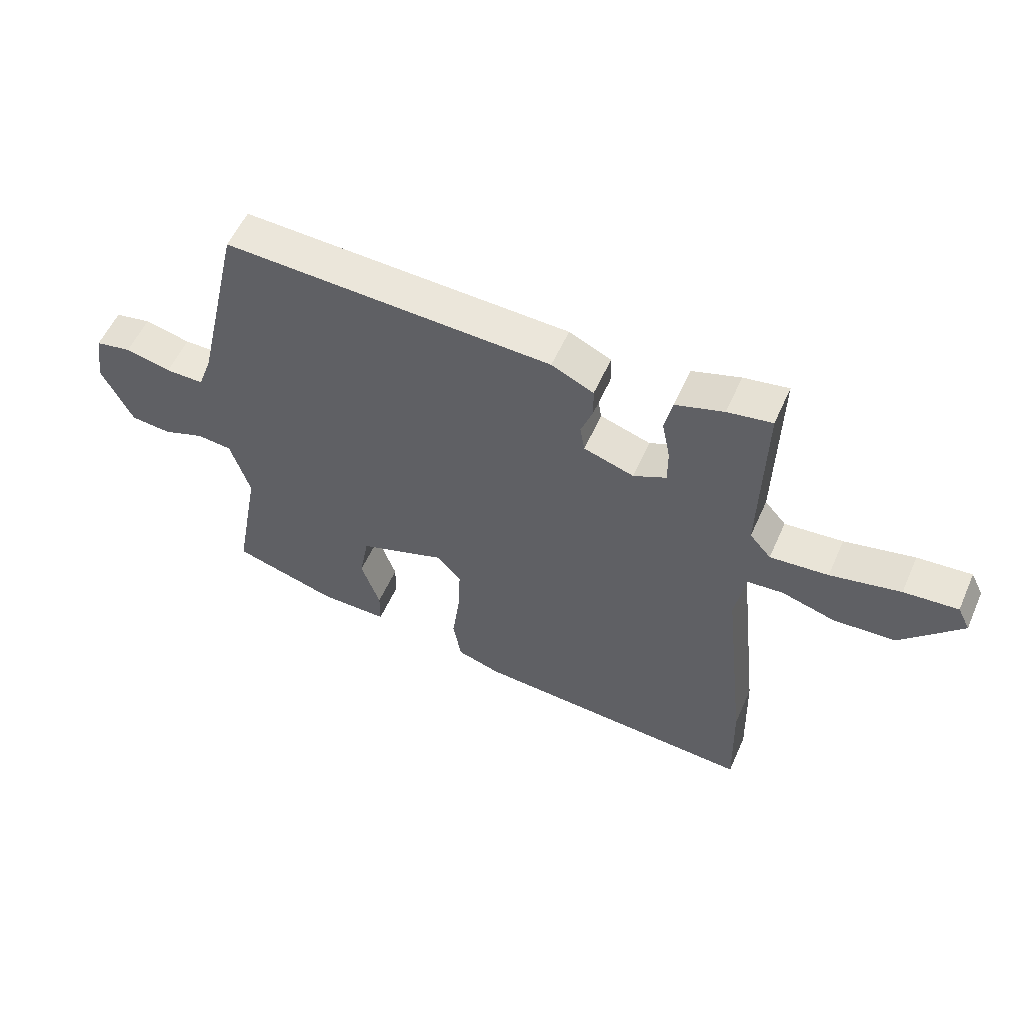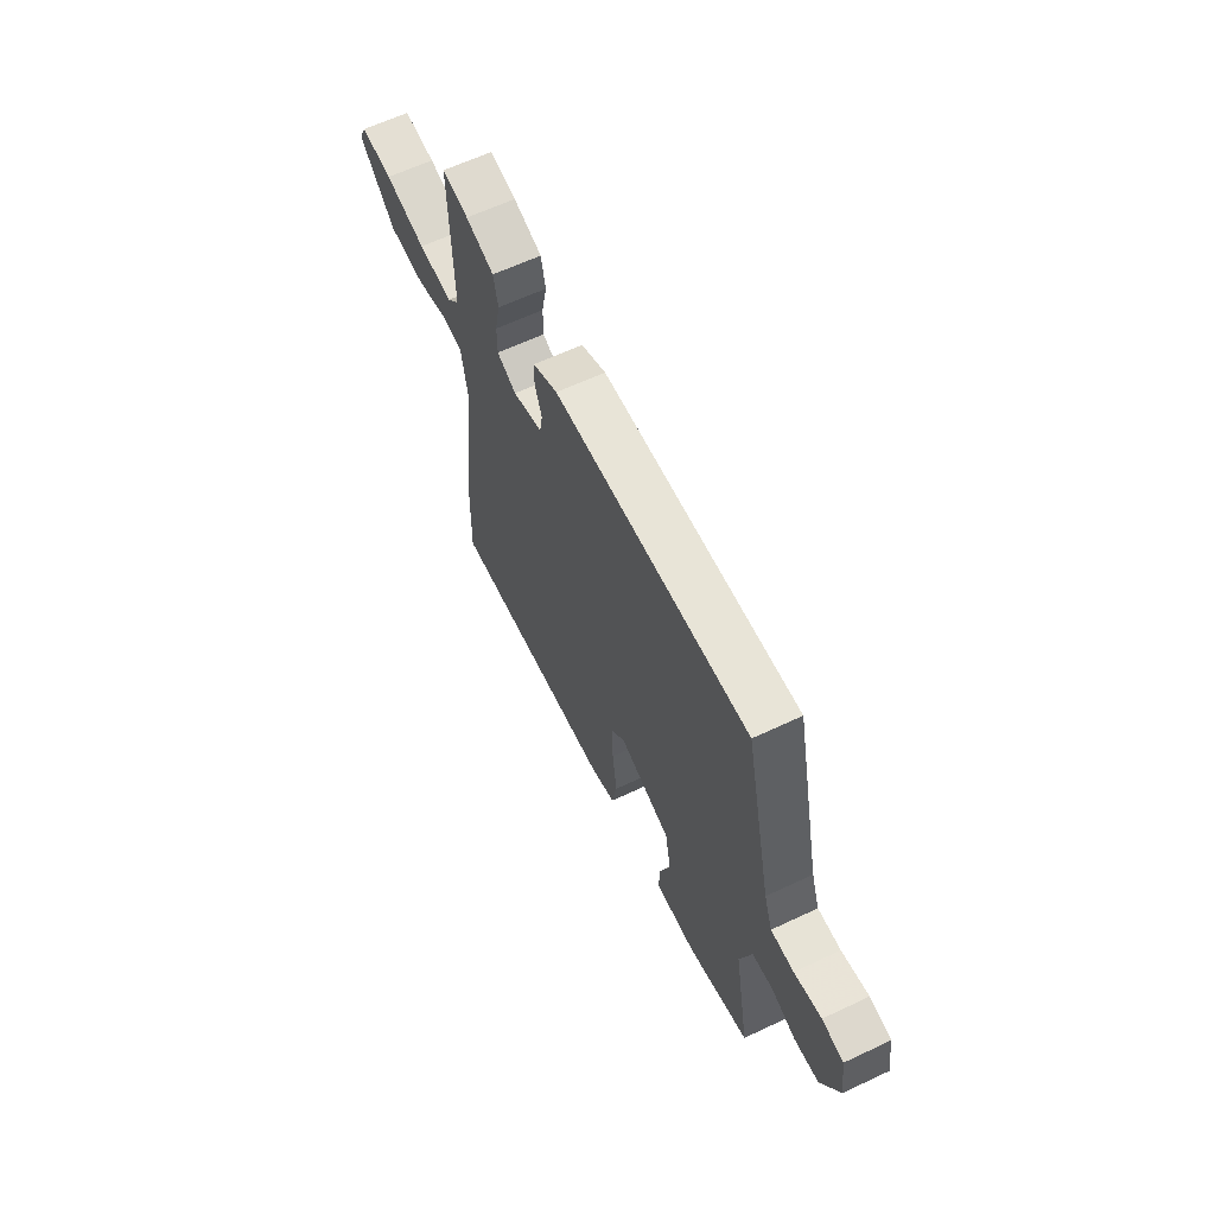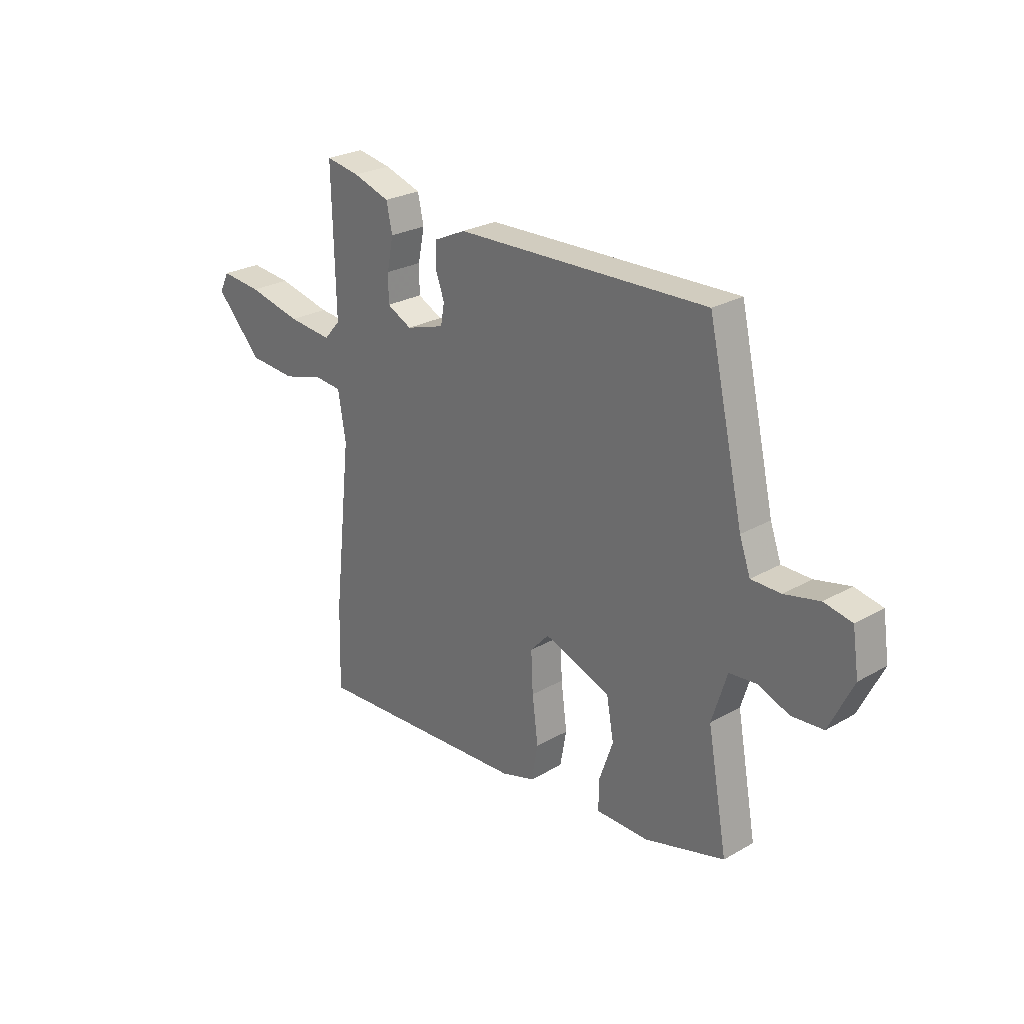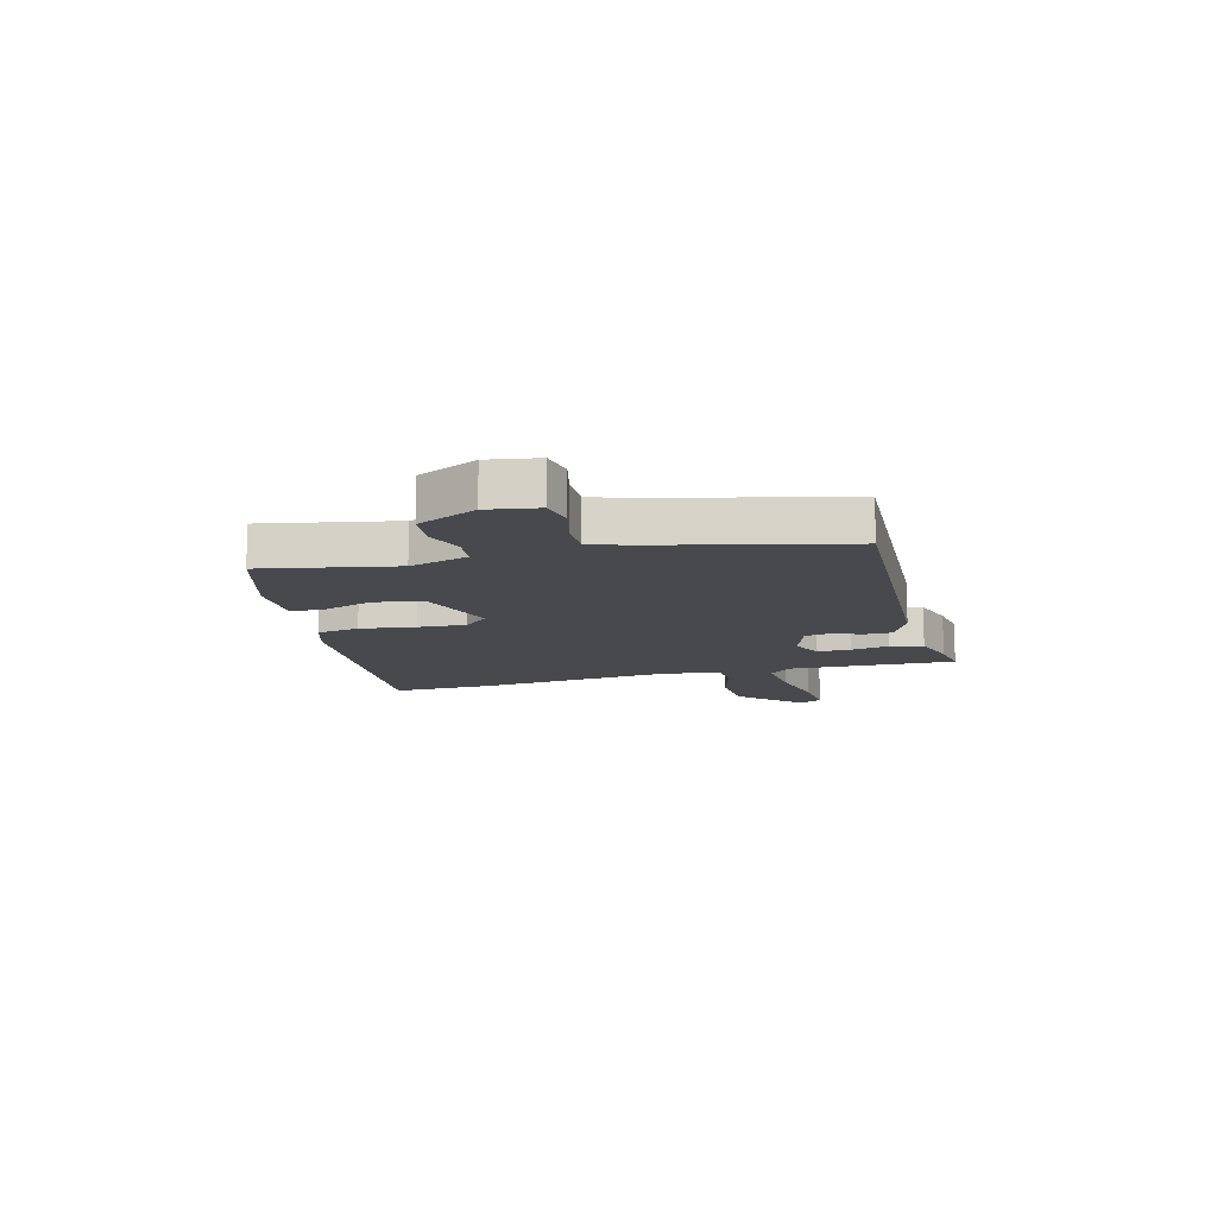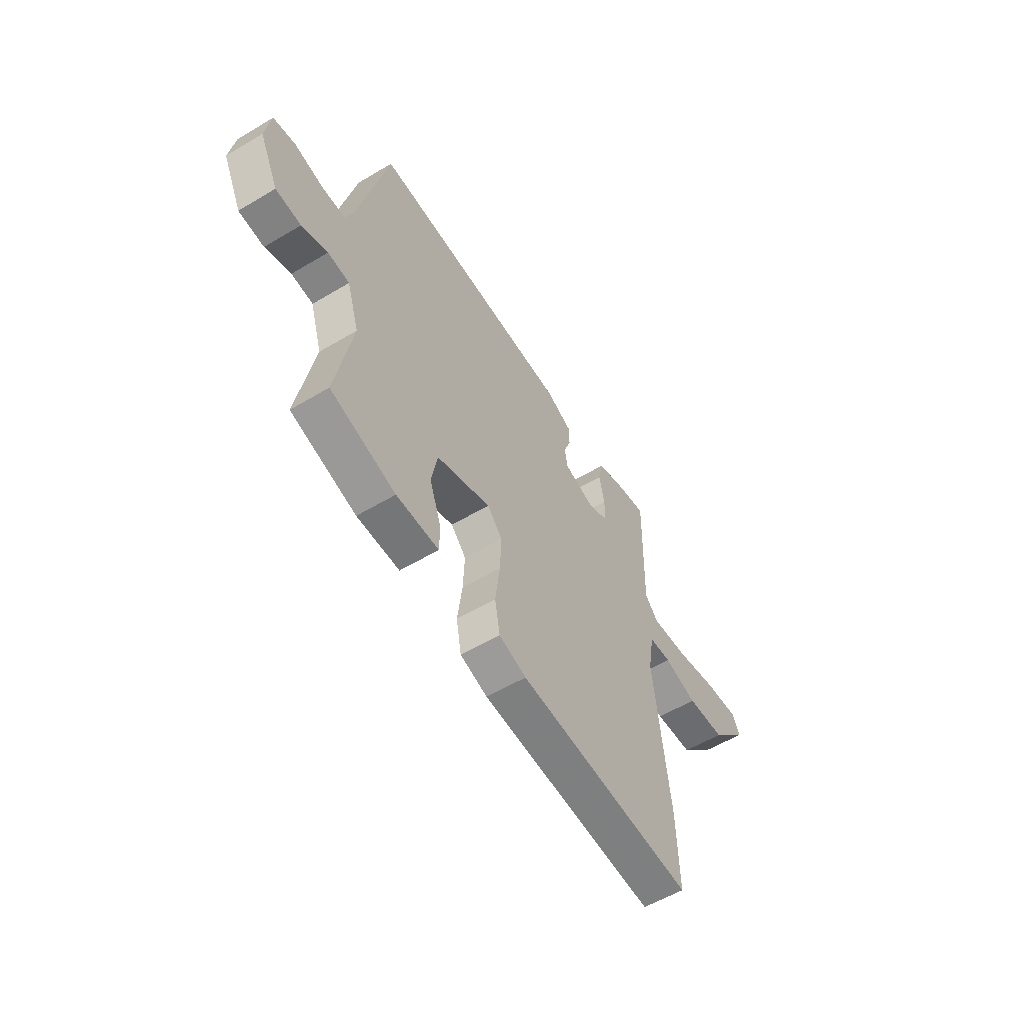
<metadata>
{"format":"obj","ext":"obj","renderer":"f3d","projection":"perspective","resolution":1024,"background":"white","views":[{"elev":56.0,"azim":23.8,"up":"+Z"},{"elev":62.7,"azim":-115.5,"up":"+Z"},{"elev":26.0,"azim":-132.2,"up":"+Z"},{"elev":-12.5,"azim":-75.7,"up":"+Y"},{"elev":-56.8,"azim":-58.1,"up":"+Z"}]}
</metadata>
<code>
v -0.515 0.07 -0.459
v -0.471 0.07 -0.218
v -0.504 0.07 -0.112
v -0.563 0.07 -0.106
v -0.633 0.07 -0.132
v -0.702 0.07 -0.126
v -0.754 0.07 -0.019
v -0.74 0.07 0.073
v -0.679 0.07 0.085
v -0.602 0.07 0.067
v -0.537 0.07 0.067
v -0.513 0.07 0.134
v -0.435 0.07 0.476
v 0.119 0.07 0.456
v 0.19 0.07 0.423
v 0.191 0.07 0.373
v 0.171 0.07 0.318
v 0.179 0.07 0.272
v 0.264 0.07 0.245
v 0.319 0.07 0.272
v 0.319 0.07 0.332
v 0.305 0.07 0.402
v 0.318 0.07 0.462
v 0.399 0.07 0.488
v 0.474 0.07 0.501
v 0.467 0.07 0.198
v 0.503 0.07 0.157
v 0.601 0.07 0.166
v 0.719 0.07 0.192
v 0.81 0.07 0.2
v 0.831 0.07 0.158
v 0.729 0.07 0.051
v 0.625 0.07 0.044
v 0.535 0.07 0.07
v 0.474 0.07 0.065
v 0.457 0.07 -0.036
v 0.497 0.07 -0.397
v 0.502 0.07 -0.58
v 0.021 0.07 -0.55
v -0.053 0.07 -0.527
v -0.067 0.07 -0.45
v -0.054 0.07 -0.35
v -0.05 0.07 -0.262
v -0.091 0.07 -0.217
v -0.238 0.07 -0.269
v -0.254 0.07 -0.357
v -0.222 0.07 -0.448
v -0.223 0.07 -0.51
v -0.338 0.07 -0.51
v -0.515 0 -0.459
v -0.471 0 -0.218
v -0.504 0 -0.112
v -0.563 0 -0.106
v -0.633 0 -0.132
v -0.702 0 -0.126
v -0.754 0 -0.019
v -0.74 0 0.073
v -0.679 0 0.085
v -0.602 0 0.067
v -0.537 0 0.067
v -0.513 0 0.134
v -0.435 0 0.476
v 0.119 0 0.456
v 0.19 0 0.423
v 0.191 0 0.373
v 0.171 0 0.318
v 0.179 0 0.272
v 0.264 0 0.245
v 0.319 0 0.272
v 0.319 0 0.332
v 0.305 0 0.402
v 0.318 0 0.462
v 0.399 0 0.488
v 0.474 0 0.501
v 0.467 0 0.198
v 0.503 0 0.157
v 0.601 0 0.166
v 0.719 0 0.192
v 0.81 0 0.2
v 0.831 0 0.158
v 0.729 0 0.051
v 0.625 0 0.044
v 0.535 0 0.07
v 0.474 0 0.065
v 0.457 0 -0.036
v 0.497 0 -0.397
v 0.502 0 -0.58
v 0.021 0 -0.55
v -0.053 0 -0.527
v -0.067 0 -0.45
v -0.054 0 -0.35
v -0.05 0 -0.262
v -0.091 0 -0.217
v -0.238 0 -0.269
v -0.254 0 -0.357
v -0.222 0 -0.448
v -0.223 0 -0.51
v -0.338 0 -0.51
f 46 47 48 49
f 45 46 49 1
f 39 40 41 42
f 39 42 43
f 36 37 38 39
f 35 36 39 43
f 31 32 33 34
f 31 34 35
f 28 29 30 31
f 27 28 31 35
f 26 27 35 43
f 21 22 23 24
f 20 21 24 25
f 14 15 16 17
f 12 13 14 17
f 11 12 17 18
f 7 8 9 10
f 7 10 11
f 4 5 6 7
f 3 4 7 11
f 2 3 11 18
f 45 1 2 18
f 26 43 44
f 20 25 26
f 19 20 26 44
f 18 19 44 45
f 98 97 96 95
f 50 98 95 94
f 91 90 89 88
f 92 91 88
f 88 87 86 85
f 92 88 85 84
f 83 82 81 80
f 84 83 80
f 80 79 78 77
f 84 80 77 76
f 92 84 76 75
f 73 72 71 70
f 74 73 70 69
f 66 65 64 63
f 66 63 62 61
f 67 66 61 60
f 59 58 57 56
f 60 59 56
f 56 55 54 53
f 60 56 53 52
f 67 60 52 51
f 67 51 50 94
f 93 92 75
f 75 74 69
f 93 75 69 68
f 94 93 68 67
f 1 50 51 2
f 2 51 52 3
f 3 52 53 4
f 4 53 54 5
f 5 54 55 6
f 6 55 56 7
f 7 56 57 8
f 8 57 58 9
f 9 58 59 10
f 10 59 60 11
f 11 60 61 12
f 12 61 62 13
f 13 62 63 14
f 14 63 64 15
f 15 64 65 16
f 16 65 66 17
f 17 66 67 18
f 18 67 68 19
f 19 68 69 20
f 20 69 70 21
f 21 70 71 22
f 22 71 72 23
f 23 72 73 24
f 24 73 74 25
f 25 74 75 26
f 26 75 76 27
f 27 76 77 28
f 28 77 78 29
f 29 78 79 30
f 30 79 80 31
f 31 80 81 32
f 32 81 82 33
f 33 82 83 34
f 34 83 84 35
f 35 84 85 36
f 36 85 86 37
f 37 86 87 38
f 38 87 88 39
f 39 88 89 40
f 40 89 90 41
f 41 90 91 42
f 42 91 92 43
f 43 92 93 44
f 44 93 94 45
f 45 94 95 46
f 46 95 96 47
f 47 96 97 48
f 48 97 98 49
f 49 98 50 1

</code>
